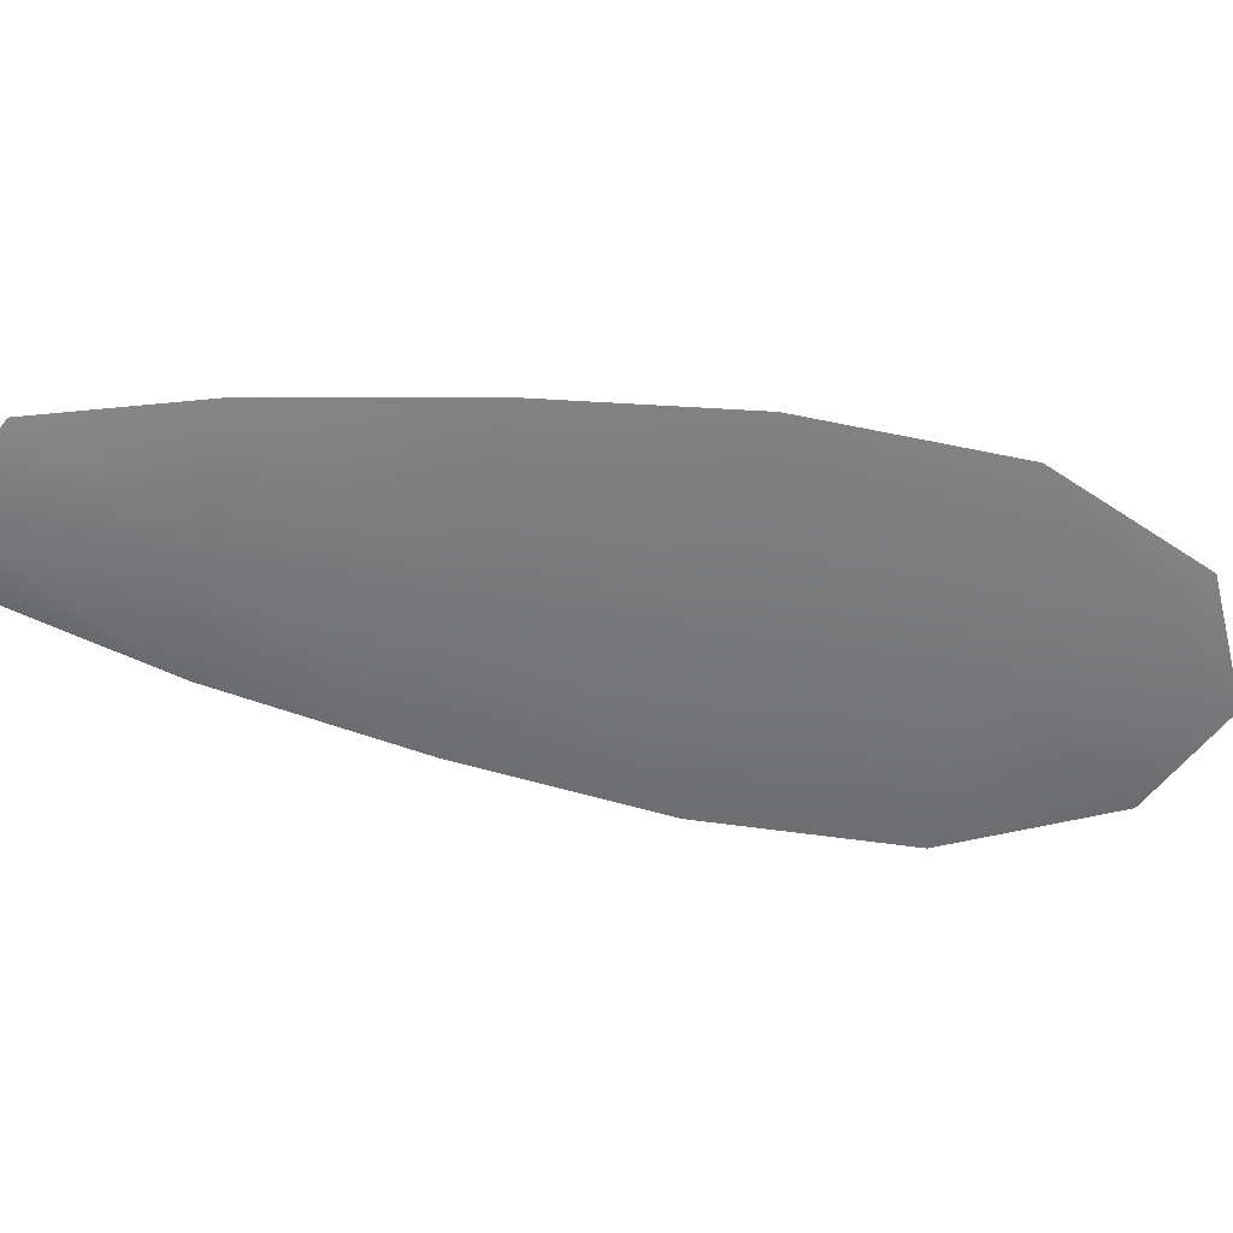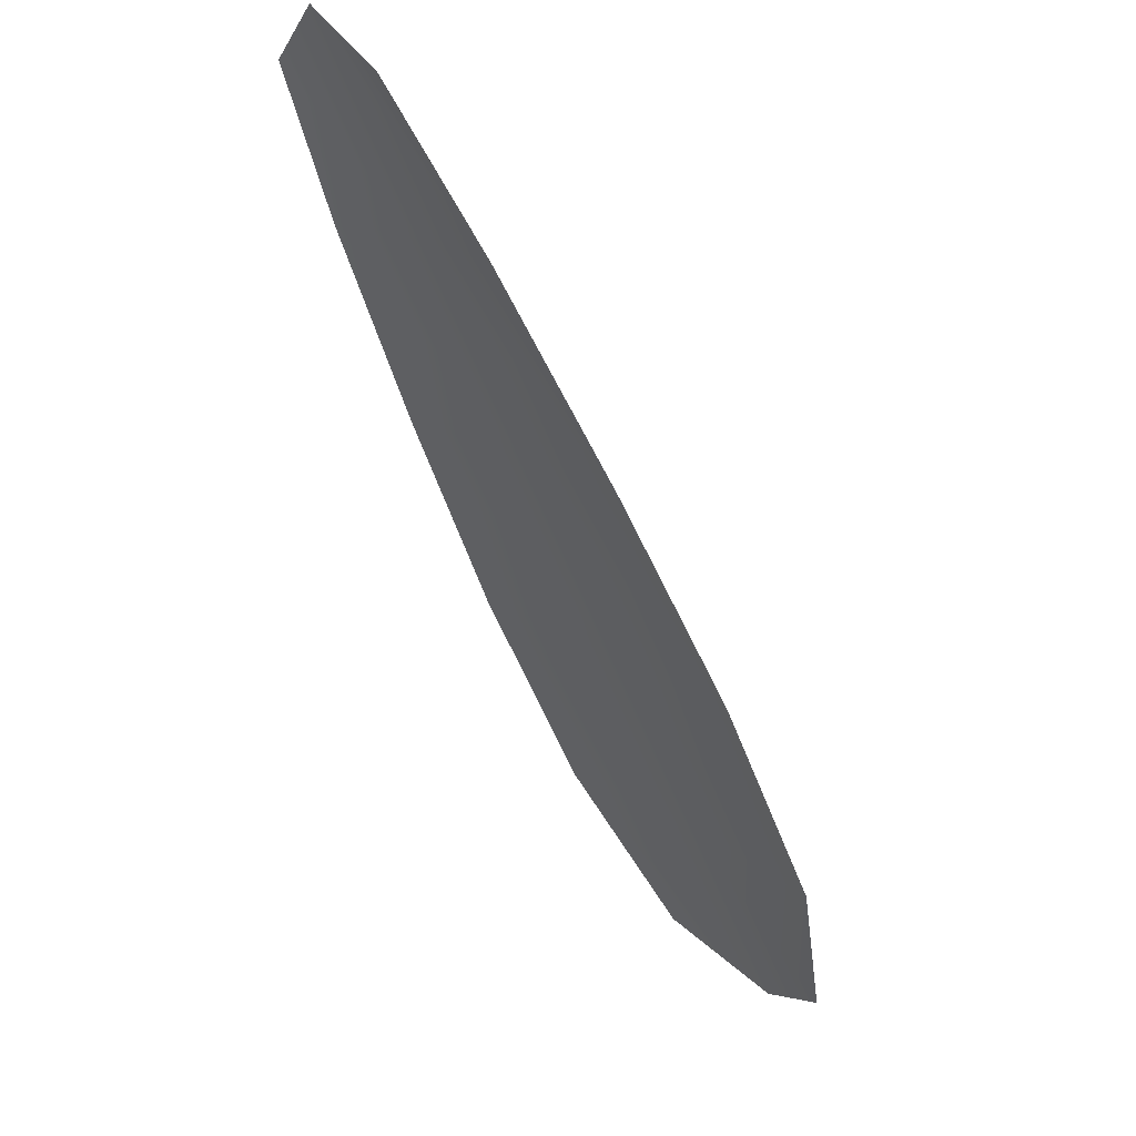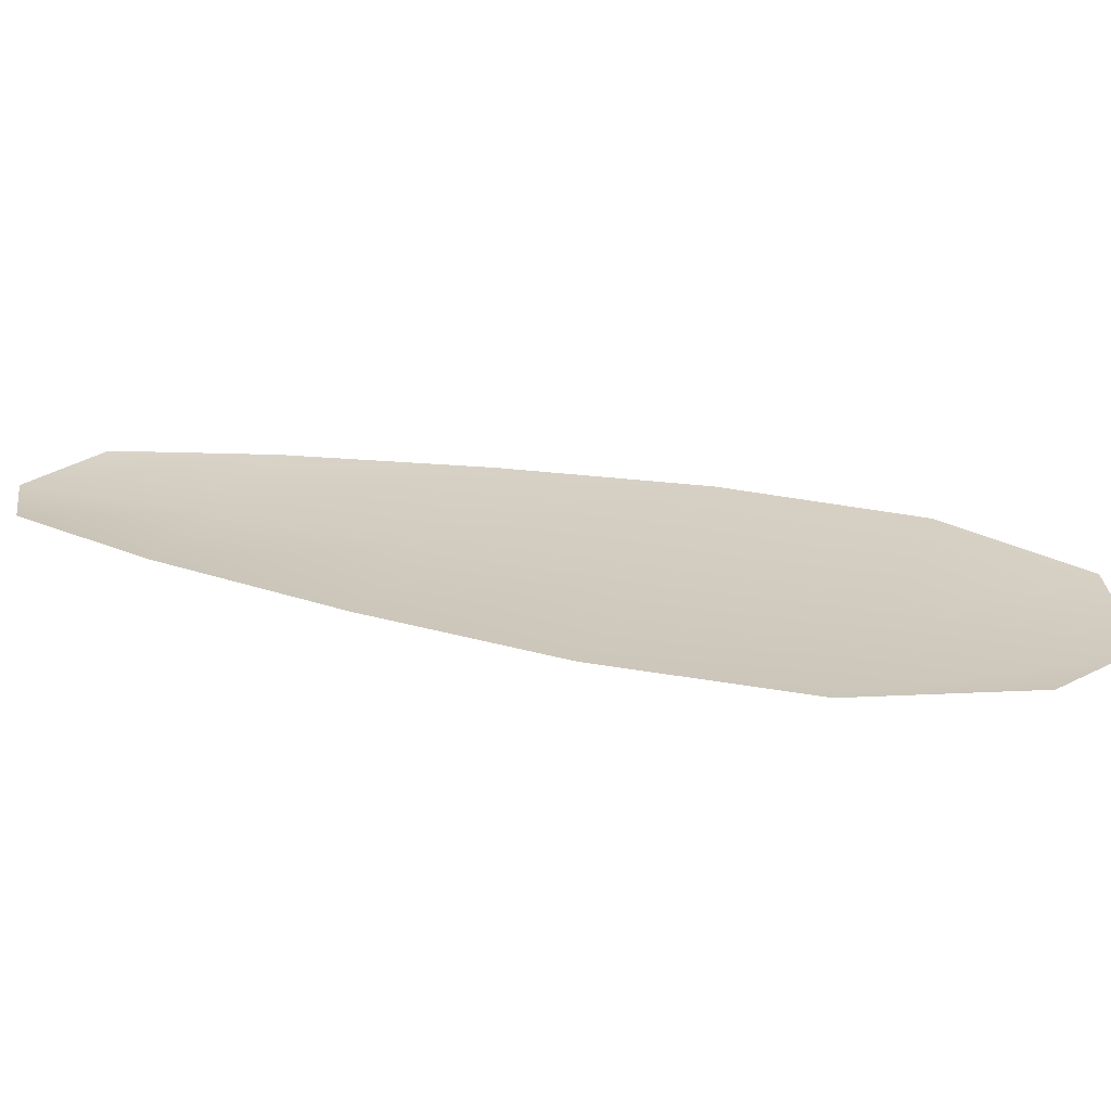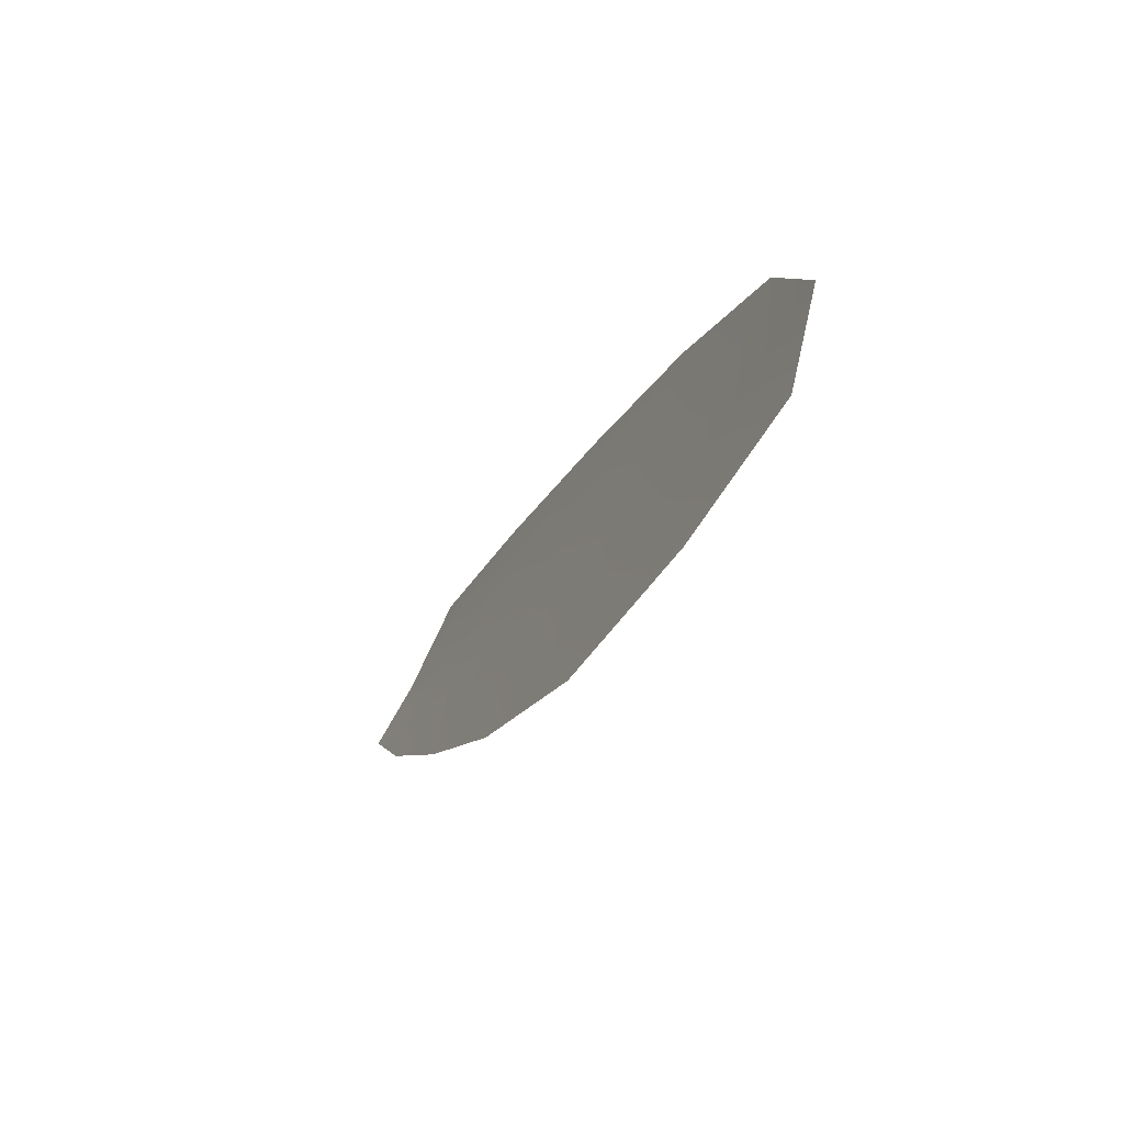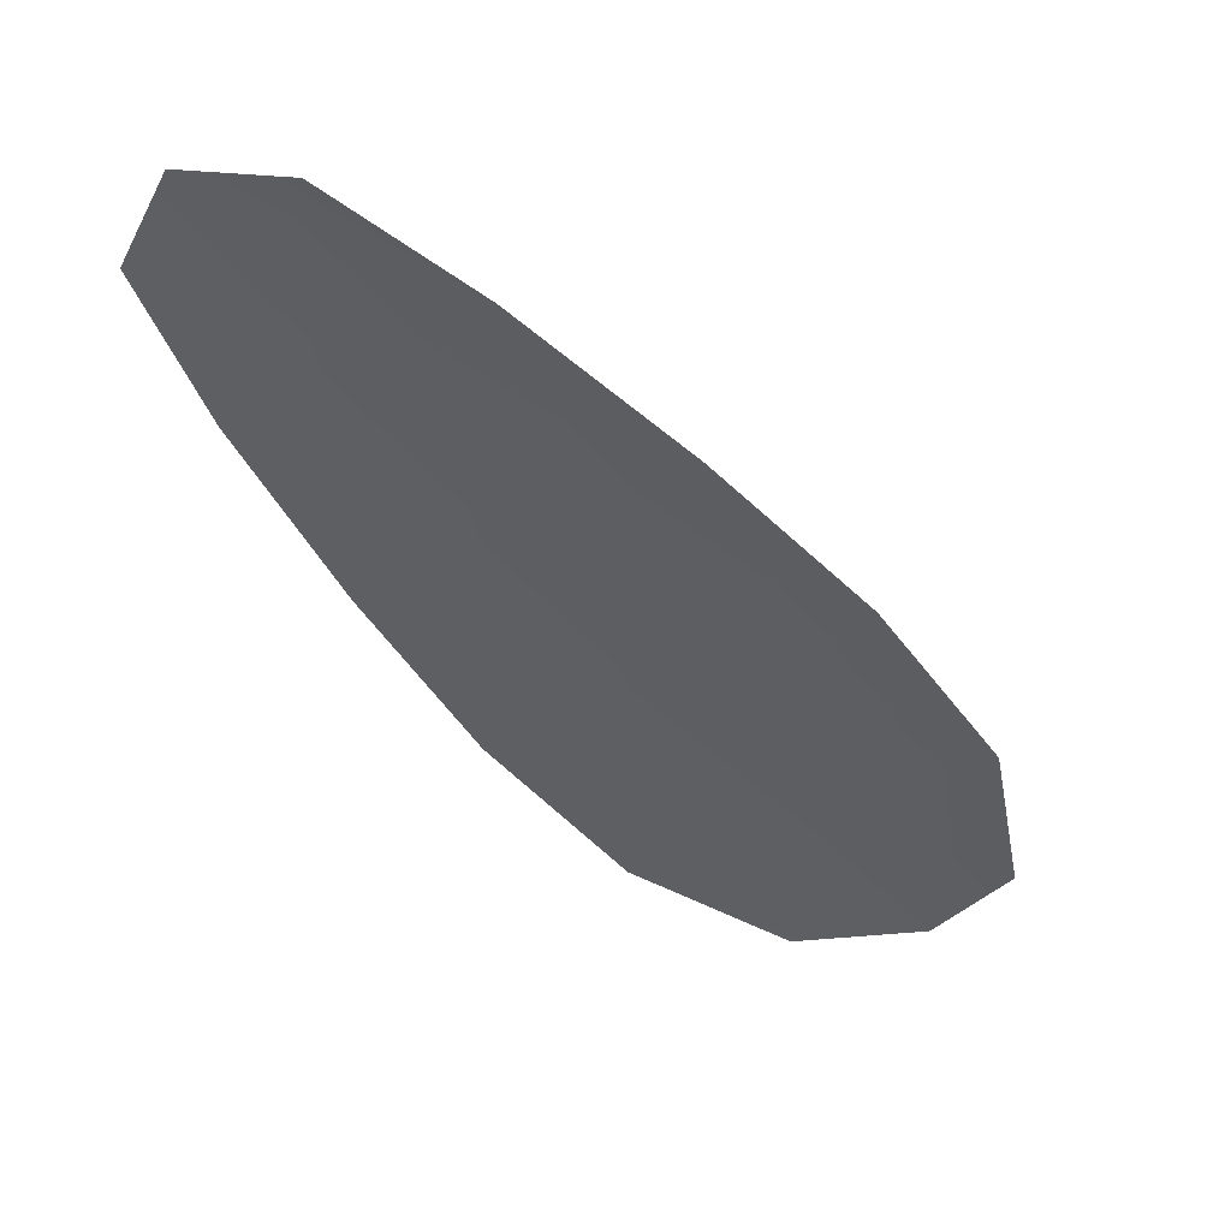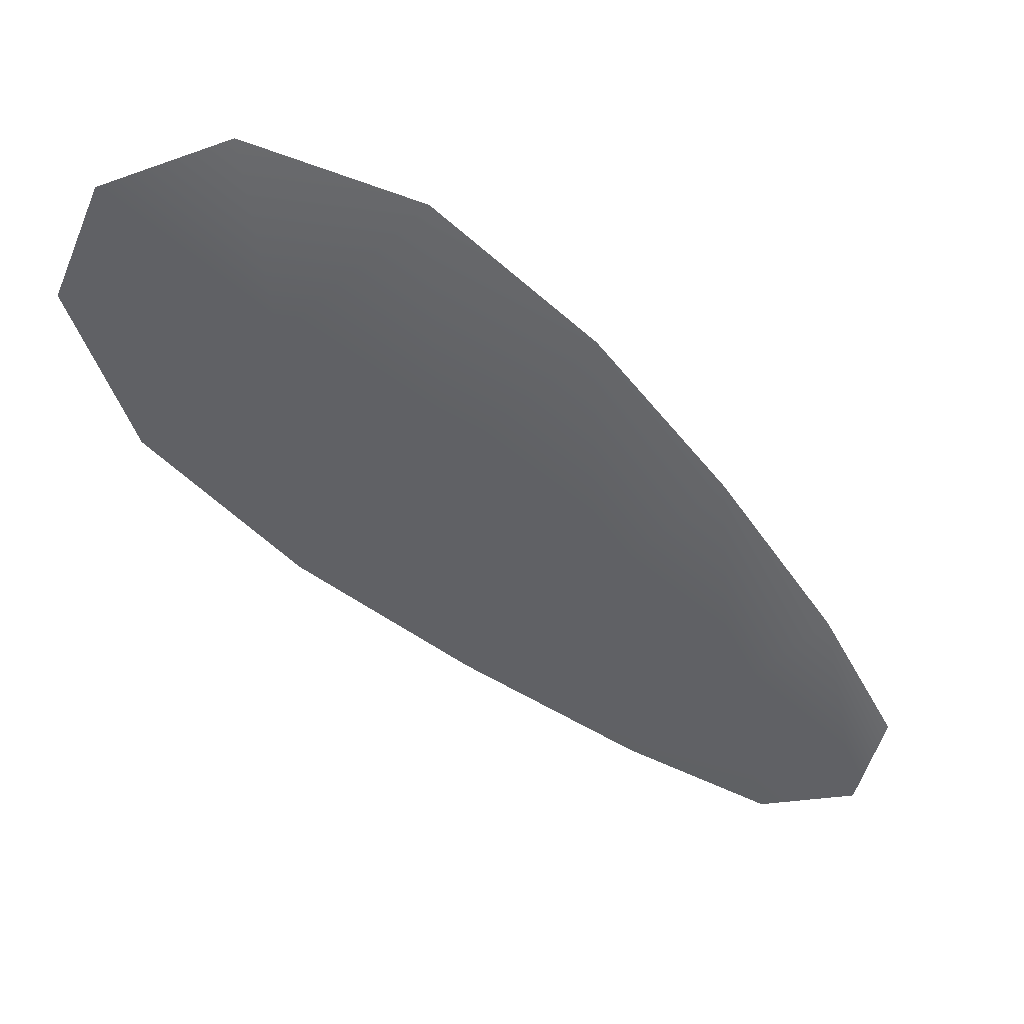
<metadata>
{"format":"obj","ext":"obj","renderer":"f3d","projection":"perspective","resolution":1024,"background":"white","views":[{"elev":-57.9,"azim":-65.3,"up":"+Z"},{"elev":57.0,"azim":49.4,"up":"+Y"},{"elev":23.5,"azim":-35.6,"up":"+Z"},{"elev":-74.0,"azim":58.1,"up":"+Y"},{"elev":50.0,"azim":5.8,"up":"+Y"},{"elev":-49.7,"azim":78.2,"up":"+Z"}]}
</metadata>
<code>
o feather_flight_secondary_028
v 0.1358 0.09839 0.03567
v 0.1311 0.0951 0.03563
v 0.1549 0.07279 0.03555
v 0.1485 0.0683 0.0355
v 0.1325 0.09808 0.03533
v 0.1527 0.06908 0.0352
v 0.1402 0.09484 0.03566
v 0.1453 0.08982 0.03564
v 0.15 0.08452 0.03562
v 0.1539 0.07862 0.03559
v 0.1434 0.07134 0.0355
v 0.1392 0.07698 0.03553
v 0.1358 0.08324 0.03556
v 0.1329 0.08976 0.0356
v 0.1365 0.0923 0.03531
v 0.1406 0.08653 0.03528
v 0.1446 0.08075 0.03525
v 0.1486 0.07497 0.03522
f 18 10 3 6
f 11 18 6 4
f 5 1 7 15
f 15 7 8 16
f 16 8 9 17
f 17 9 10 18
f 2 5 15 14
f 14 15 16 13
f 13 16 17 12
f 12 17 18 11

</code>
